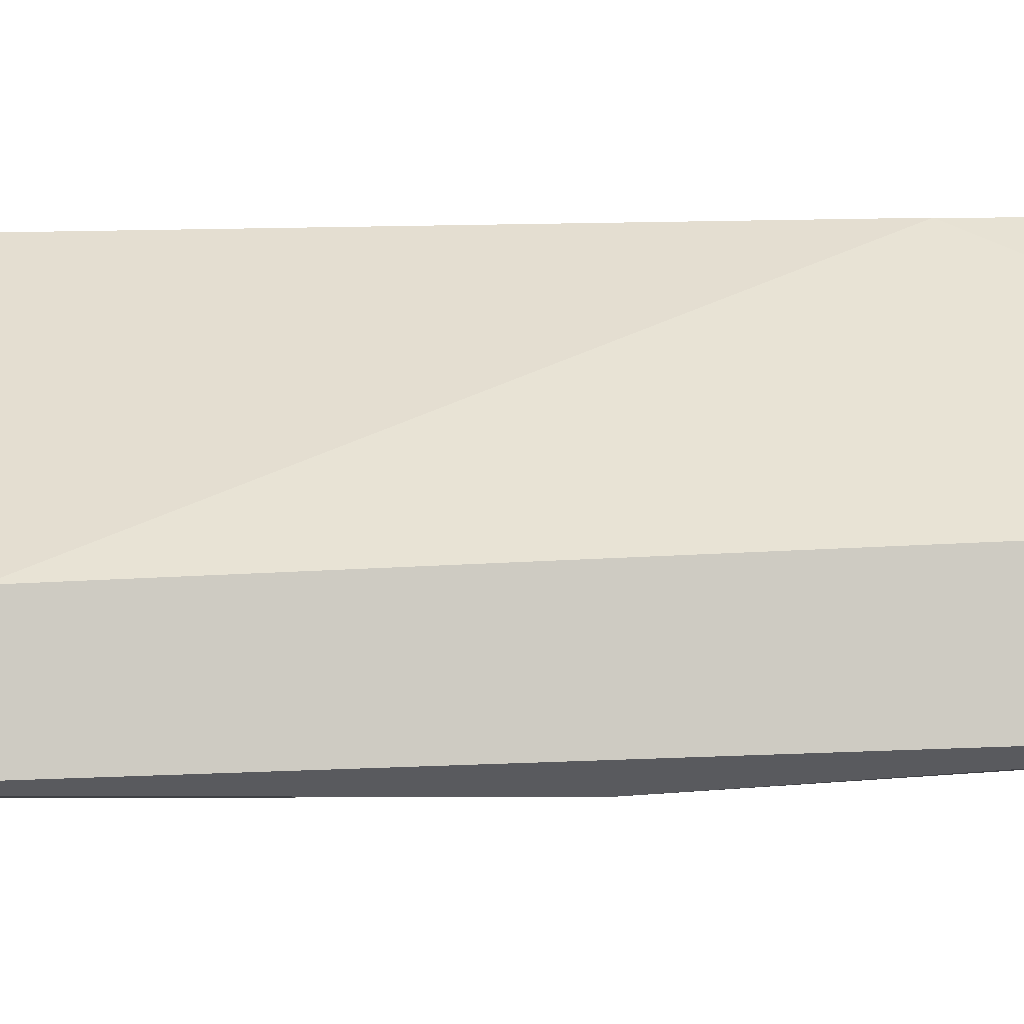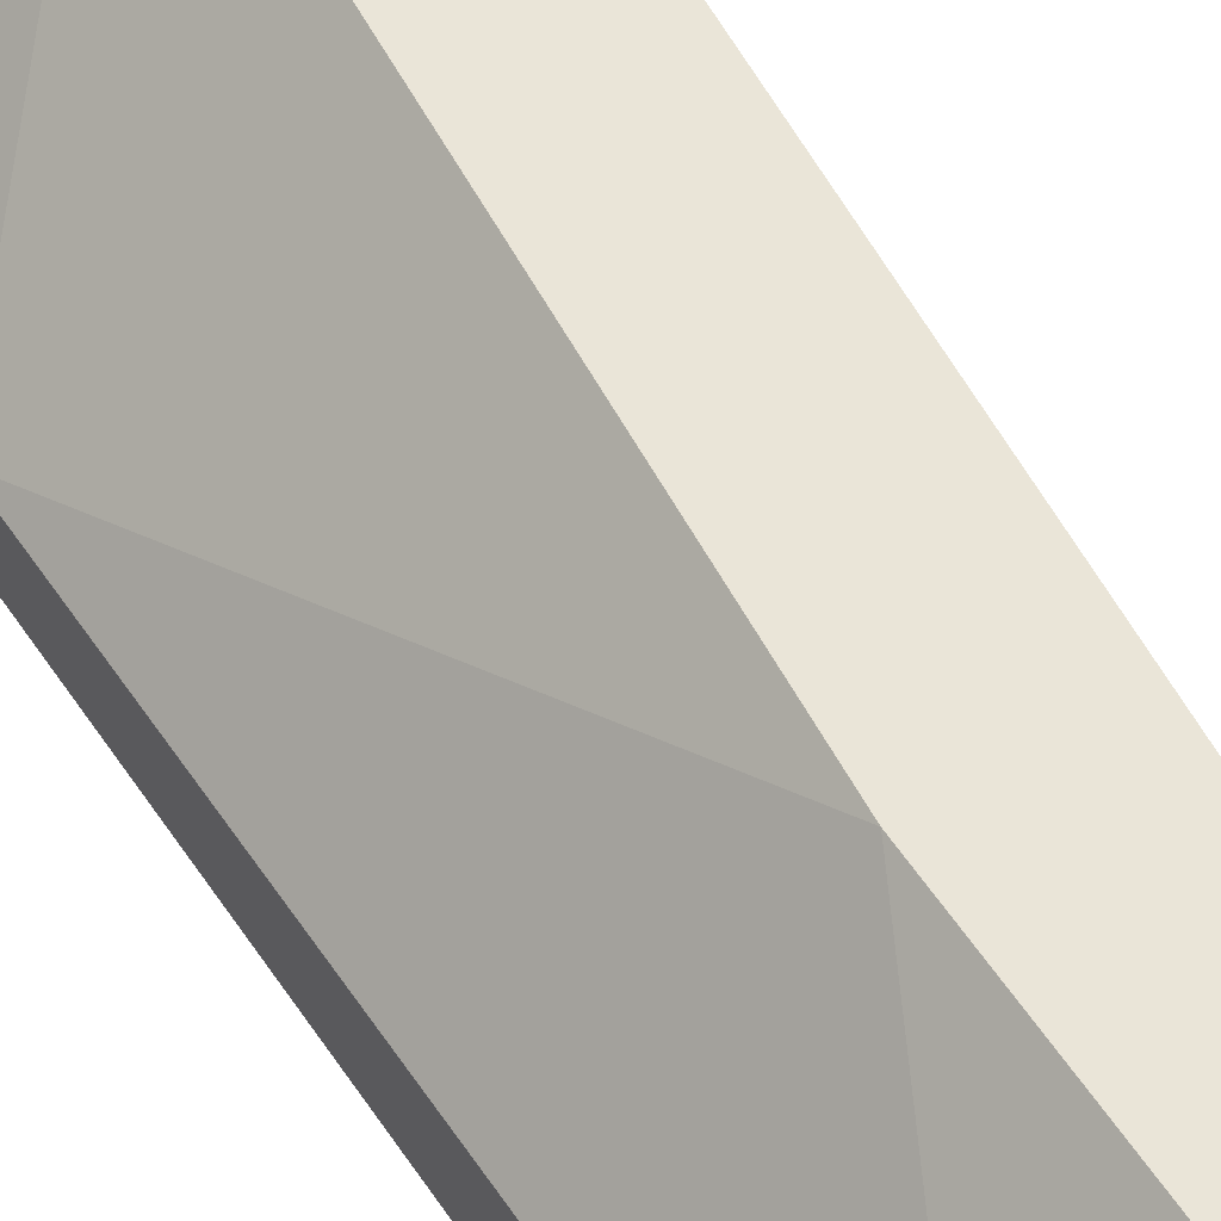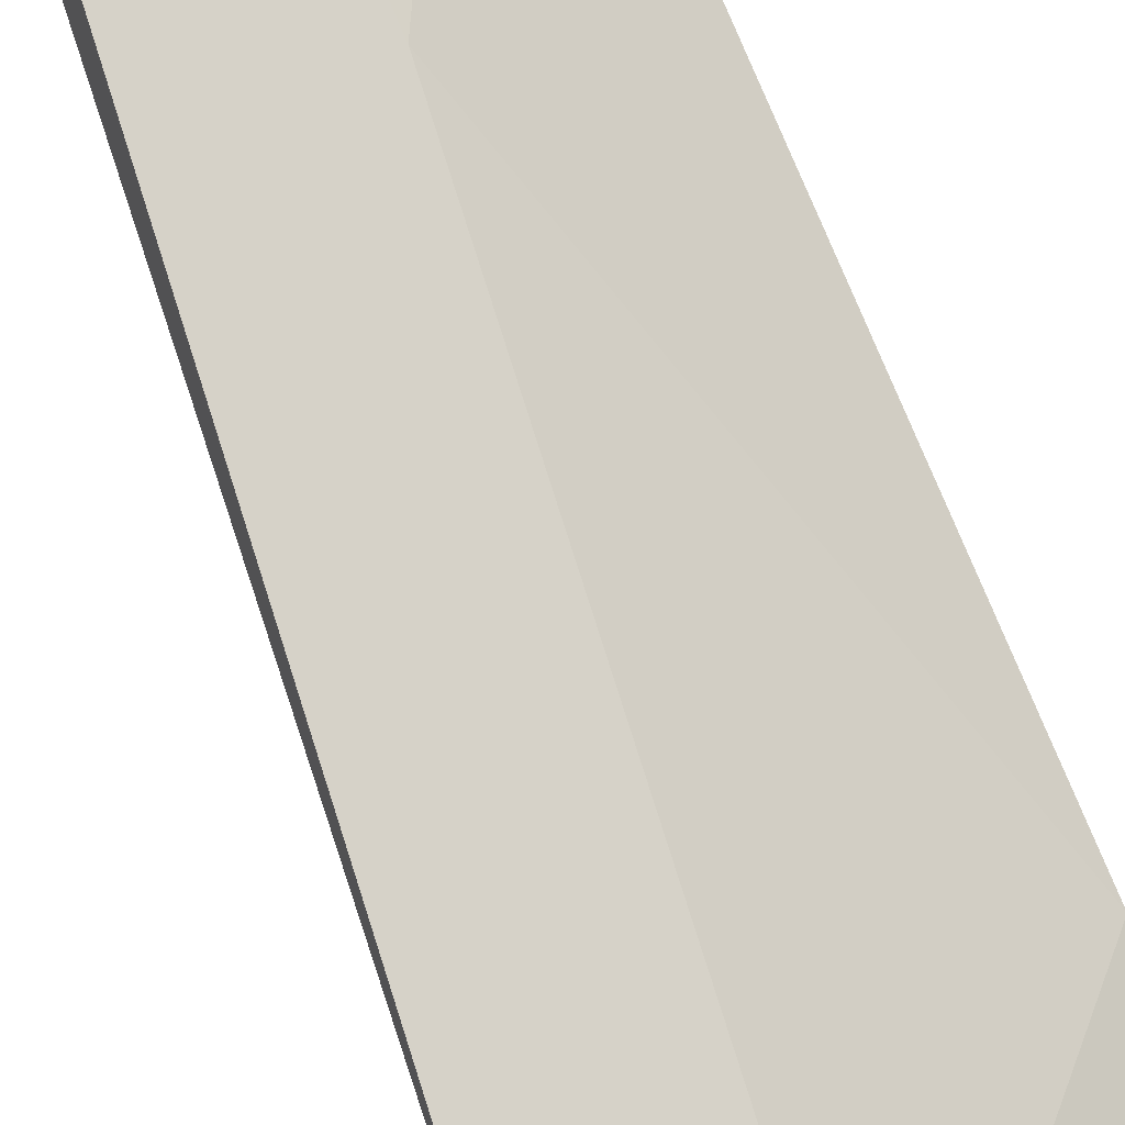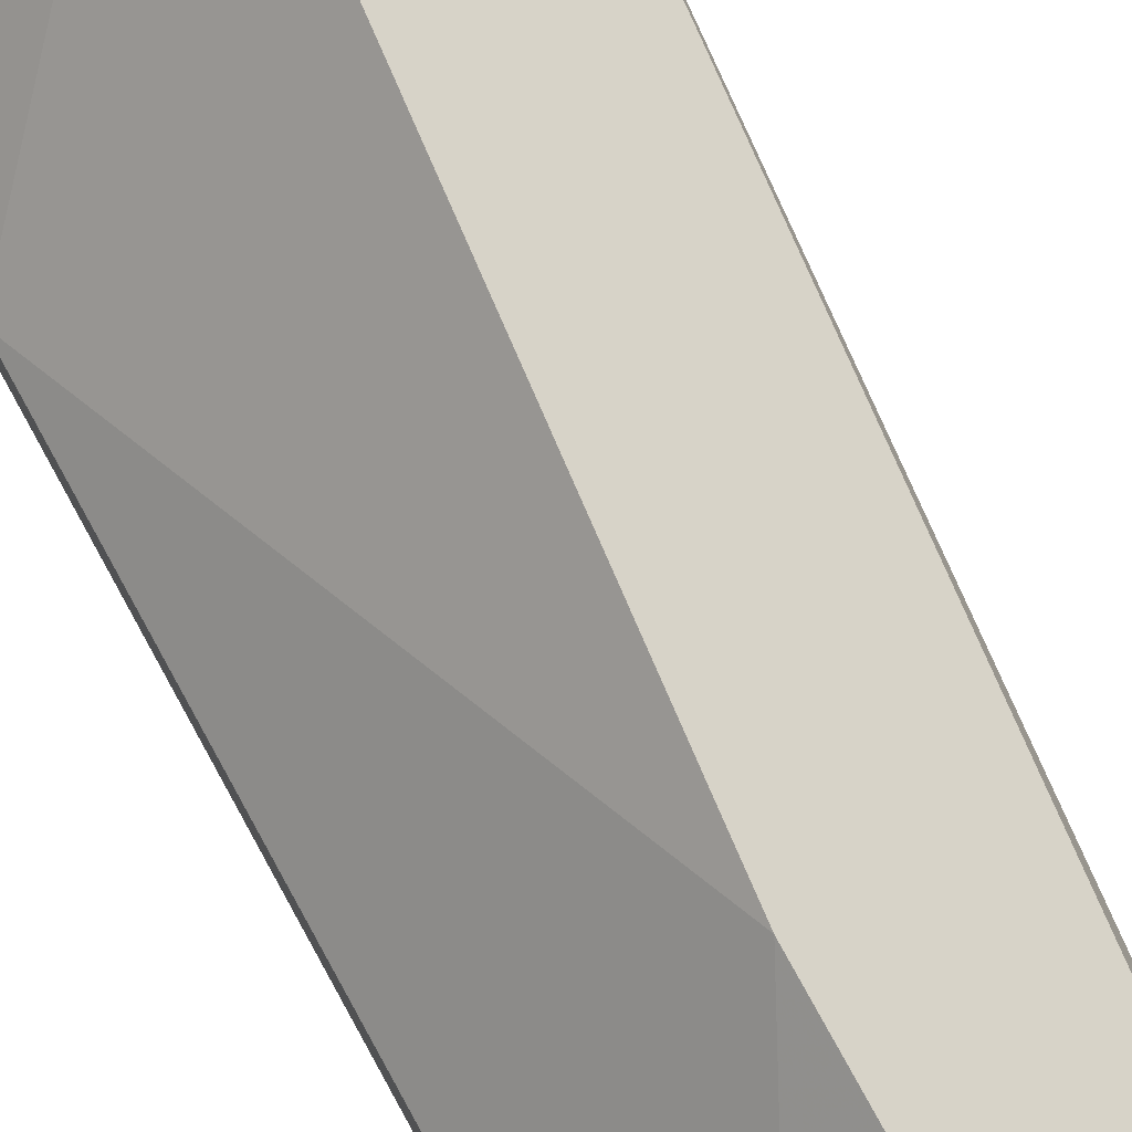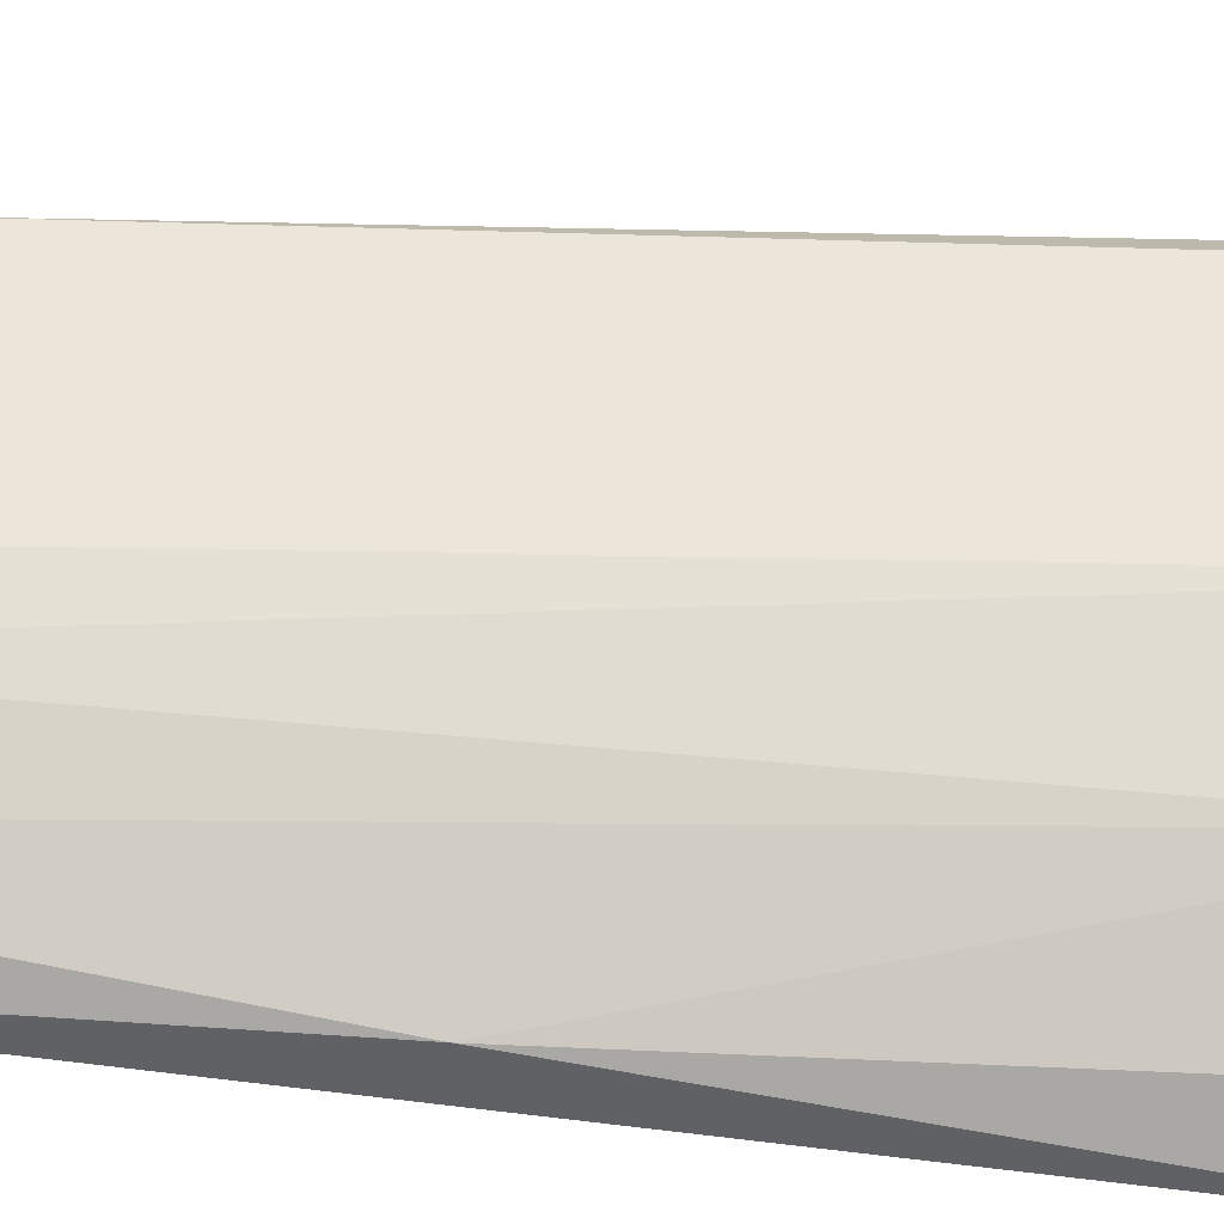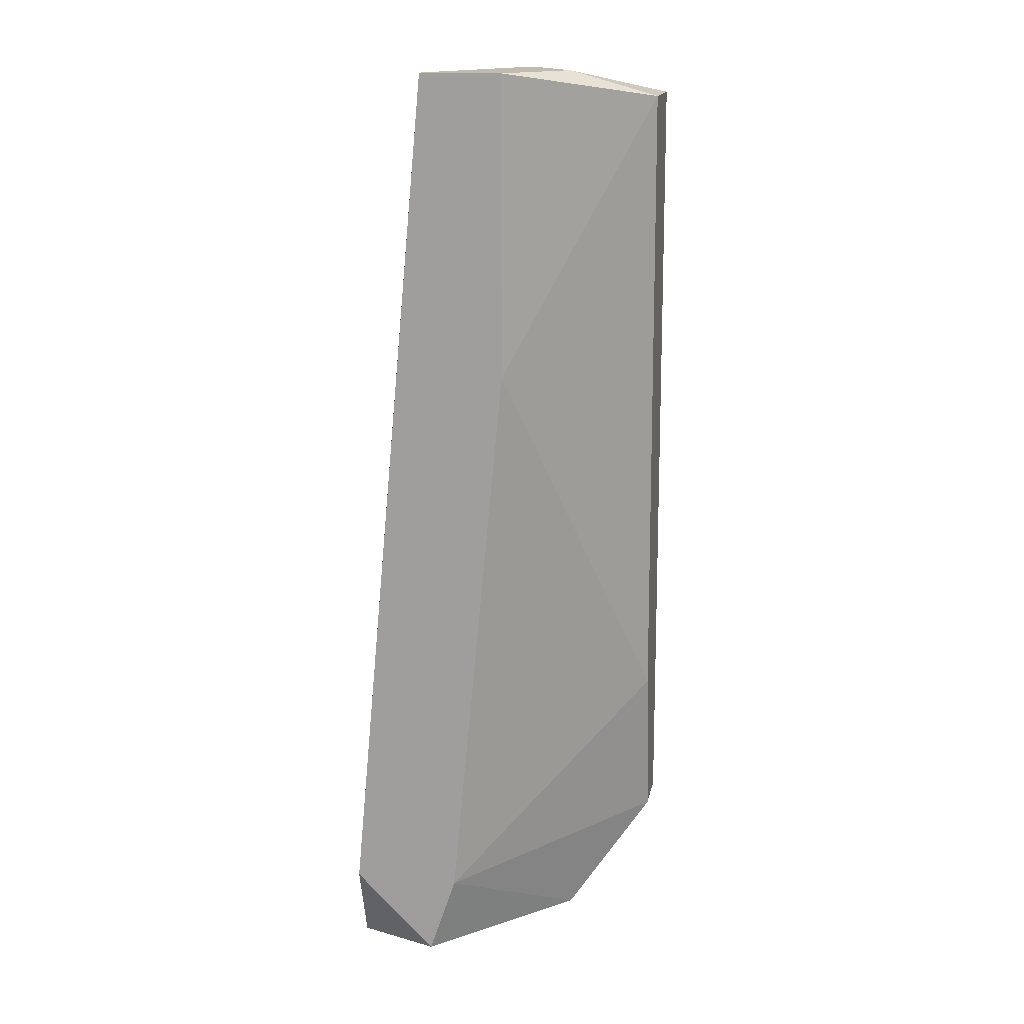
<metadata>
{"format":"obj","ext":"obj","renderer":"f3d","projection":"perspective","resolution":1024,"background":"white","views":[{"elev":-4.8,"azim":-89.2,"up":"+Y"},{"elev":58.9,"azim":-33.6,"up":"+Y"},{"elev":77.9,"azim":157.0,"up":"+Y"},{"elev":76.7,"azim":-28.7,"up":"+Y"},{"elev":-75.1,"azim":83.7,"up":"+Y"},{"elev":16.2,"azim":-168.8,"up":"+Z"}]}
</metadata>
<code>
v -0.03558 0.000274 0.01854
v -0.03558 -0.003545 -0.01009
v -0.03558 -0.00259 0.01854
v -0.03558 -0.001635 -0.01009
v -0.03558 -0.00068 -0.004357
v -0.03271 0.002181 0.0195
v -0.02508 0.005046 -0.01104
v -0.02508 0.00409 -0.01104
v -0.02508 0.00409 -0.01391
v -0.0308 -0.00259 -0.01391
v -0.02794 0.005046 0.0195
v -0.02794 0.005046 -0.01391
v -0.02794 -0.00068 -0.01104
v -0.03462 -0.003545 0.004231
v -0.0308 0.005046 0.008995
v -0.0308 0.005046 0.0195
v -0.0308 -0.00259 -0.009131
v -0.0308 -0.00068 0.0195
v -0.02699 0.00409 0.01186
v -0.03367 -0.003545 -0.01009
v -0.03367 -0.00259 0.01854
v -0.03271 0.000274 -0.01391
v -0.0289 0.005046 -0.01104
v -0.03176 -0.001635 0.01759
f 10 17 20
f 7 23 11
f 11 23 15
f 3 6 1
f 4 3 1
f 3 4 2
f 11 6 18
f 6 3 18
f 24 13 18
f 23 7 12
f 3 2 14
f 8 7 19
f 7 11 19
f 13 8 19
f 11 18 19
f 18 13 19
f 6 11 16
f 11 15 16
f 1 6 16
f 15 1 16
f 23 4 5
f 15 23 5
f 4 1 5
f 1 15 5
f 4 23 22
f 2 4 22
f 10 2 22
f 12 10 22
f 23 12 22
f 7 8 9
f 8 13 9
f 13 10 9
f 12 7 9
f 10 12 9
f 24 18 21
f 18 3 21
f 3 14 21
f 21 14 17
f 10 13 17
f 13 24 17
f 24 21 17
f 2 10 20
f 14 2 20
f 17 14 20

</code>
